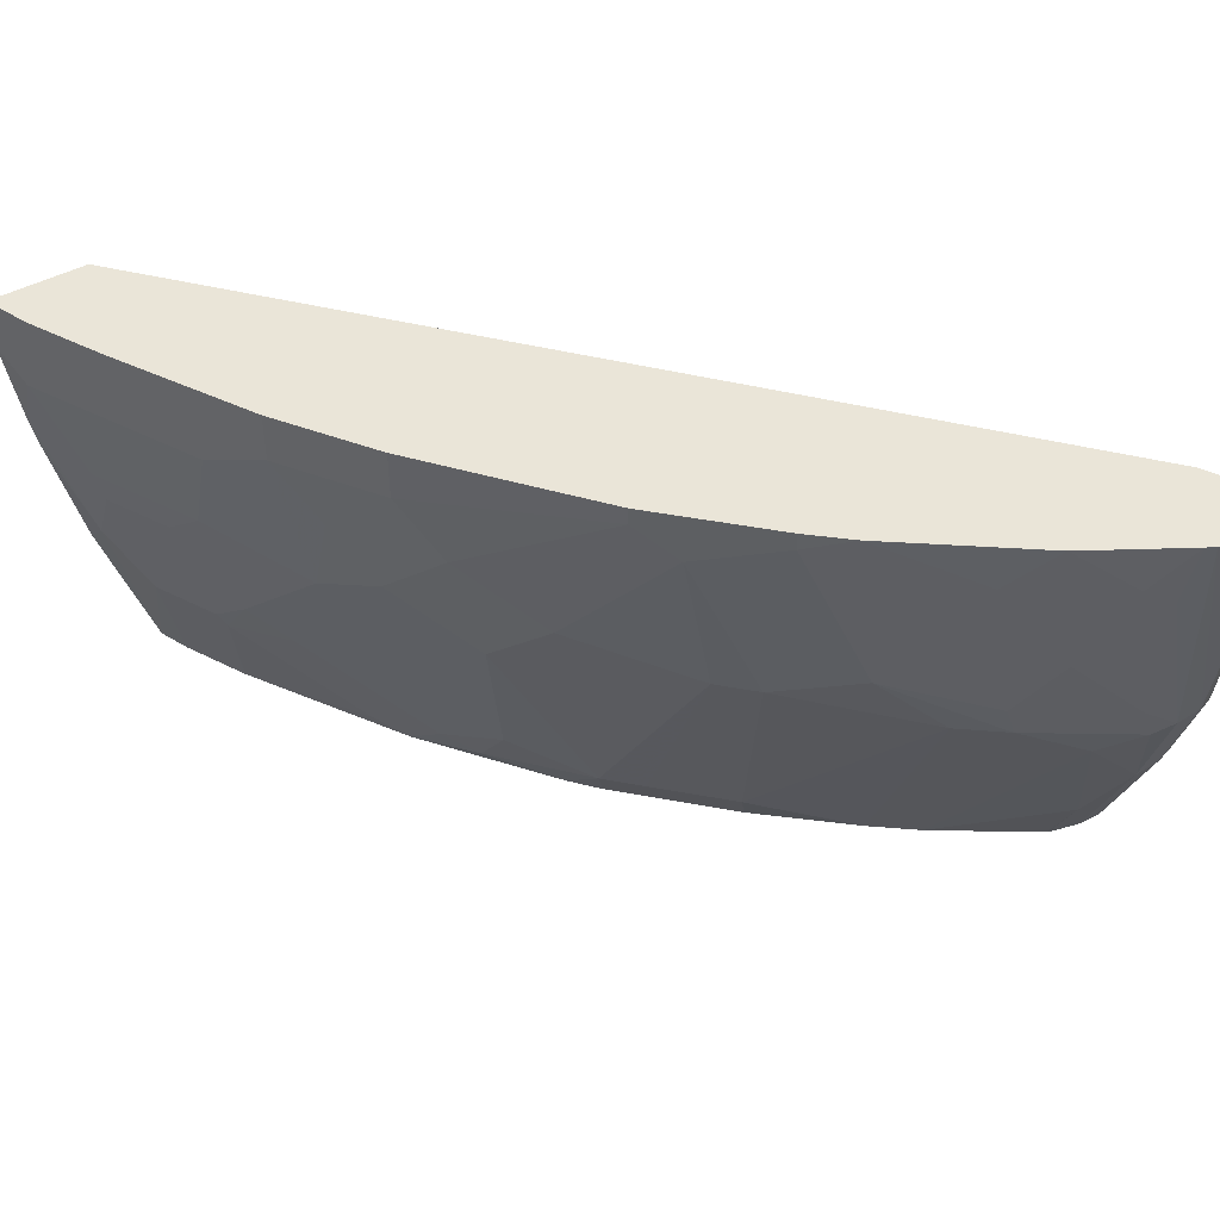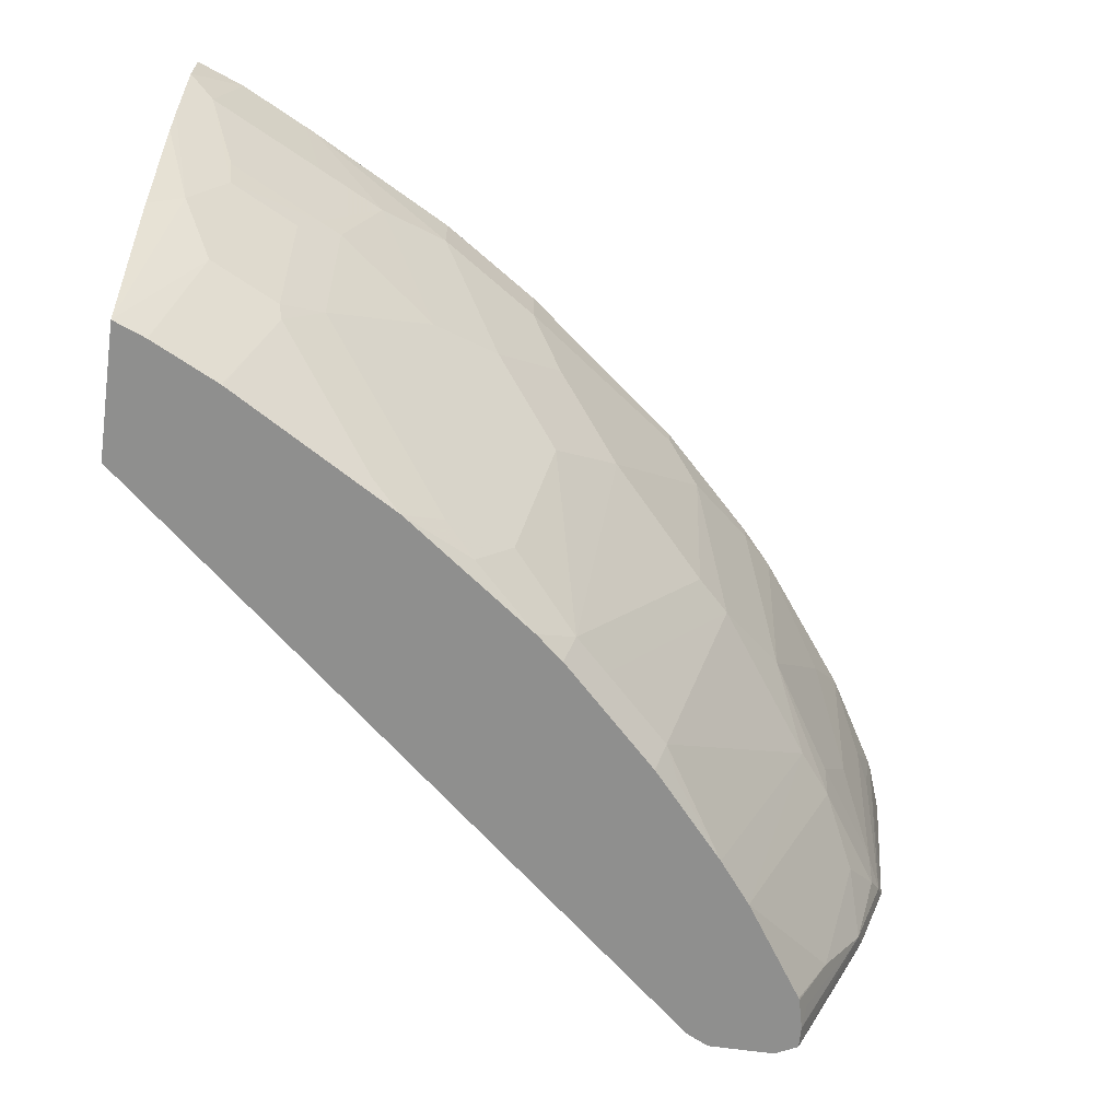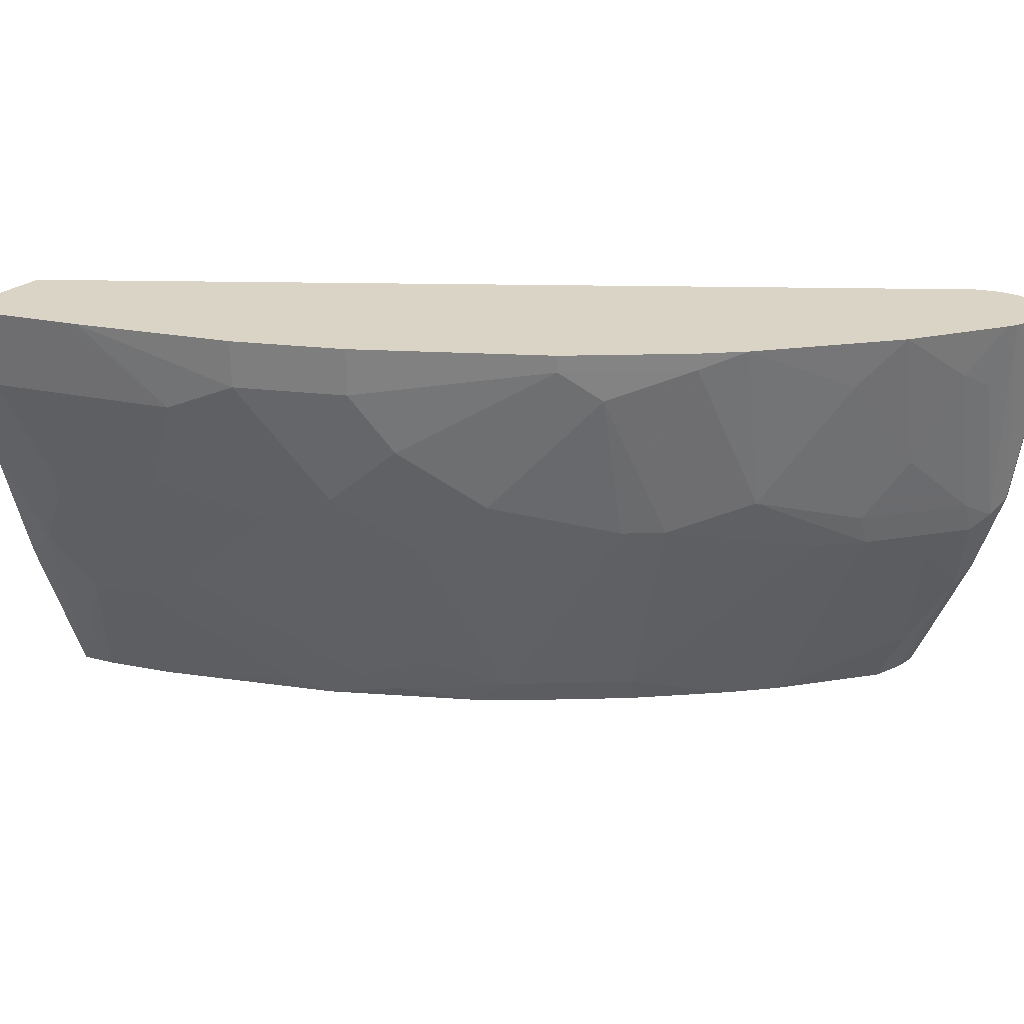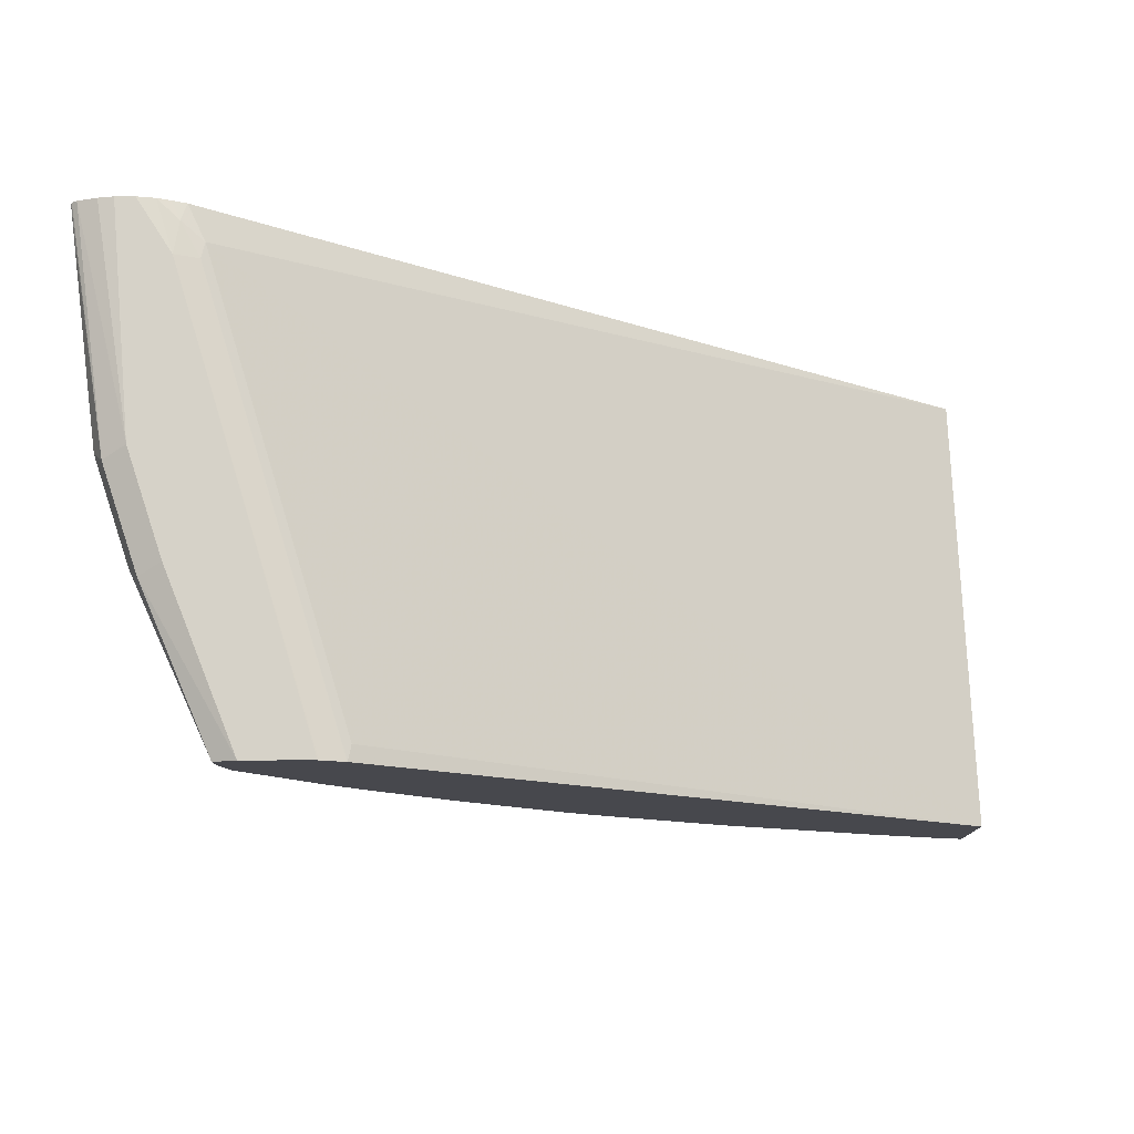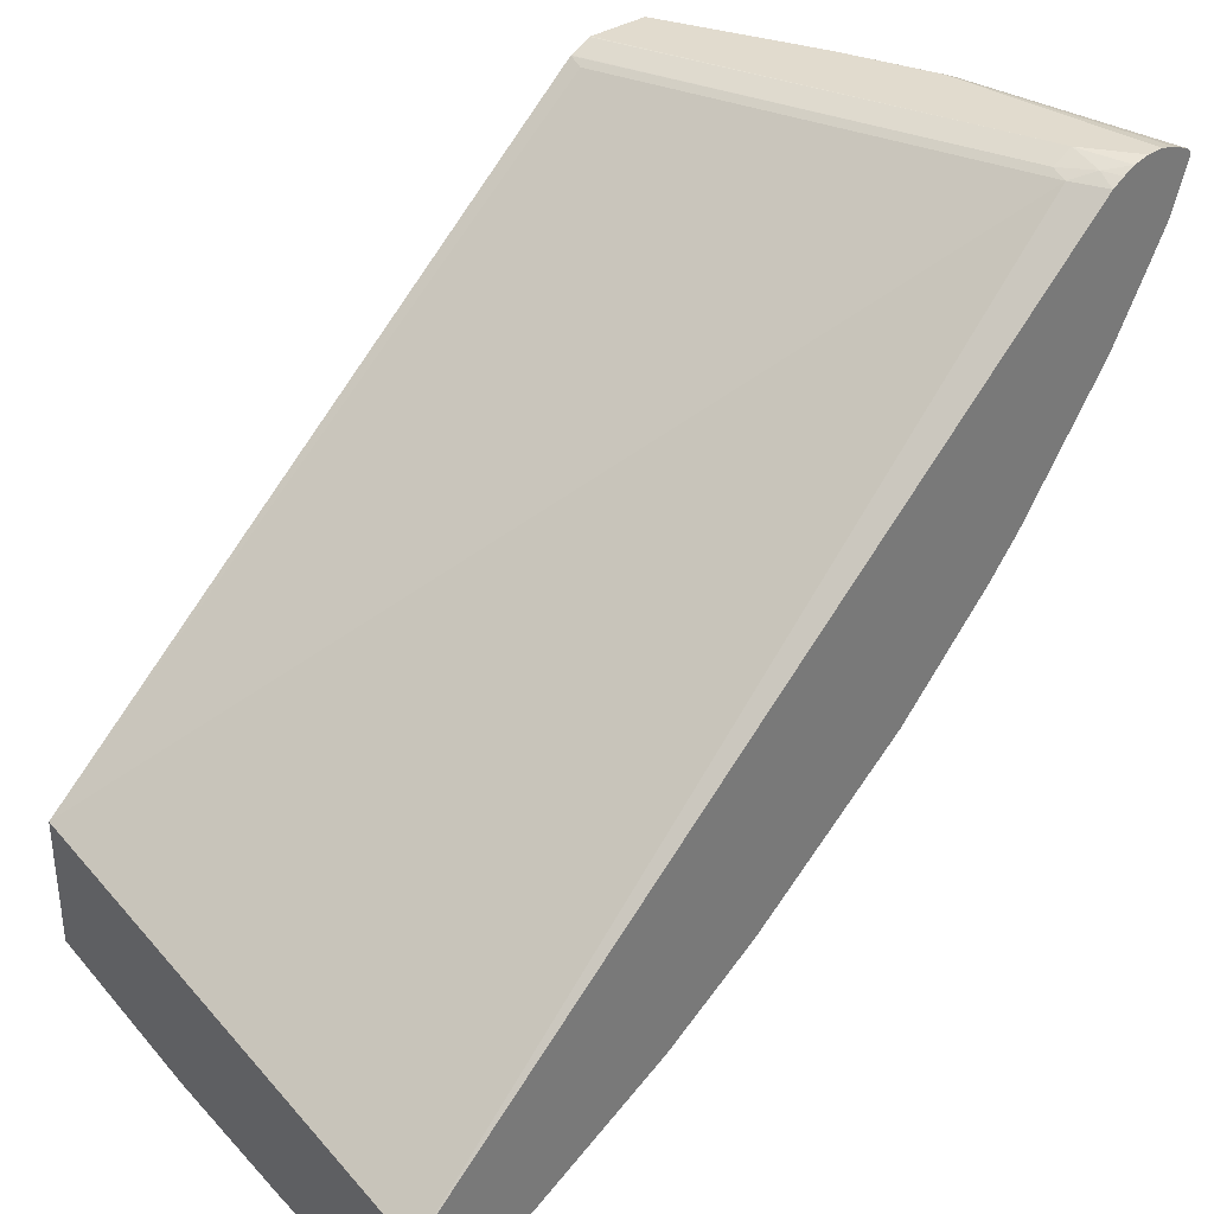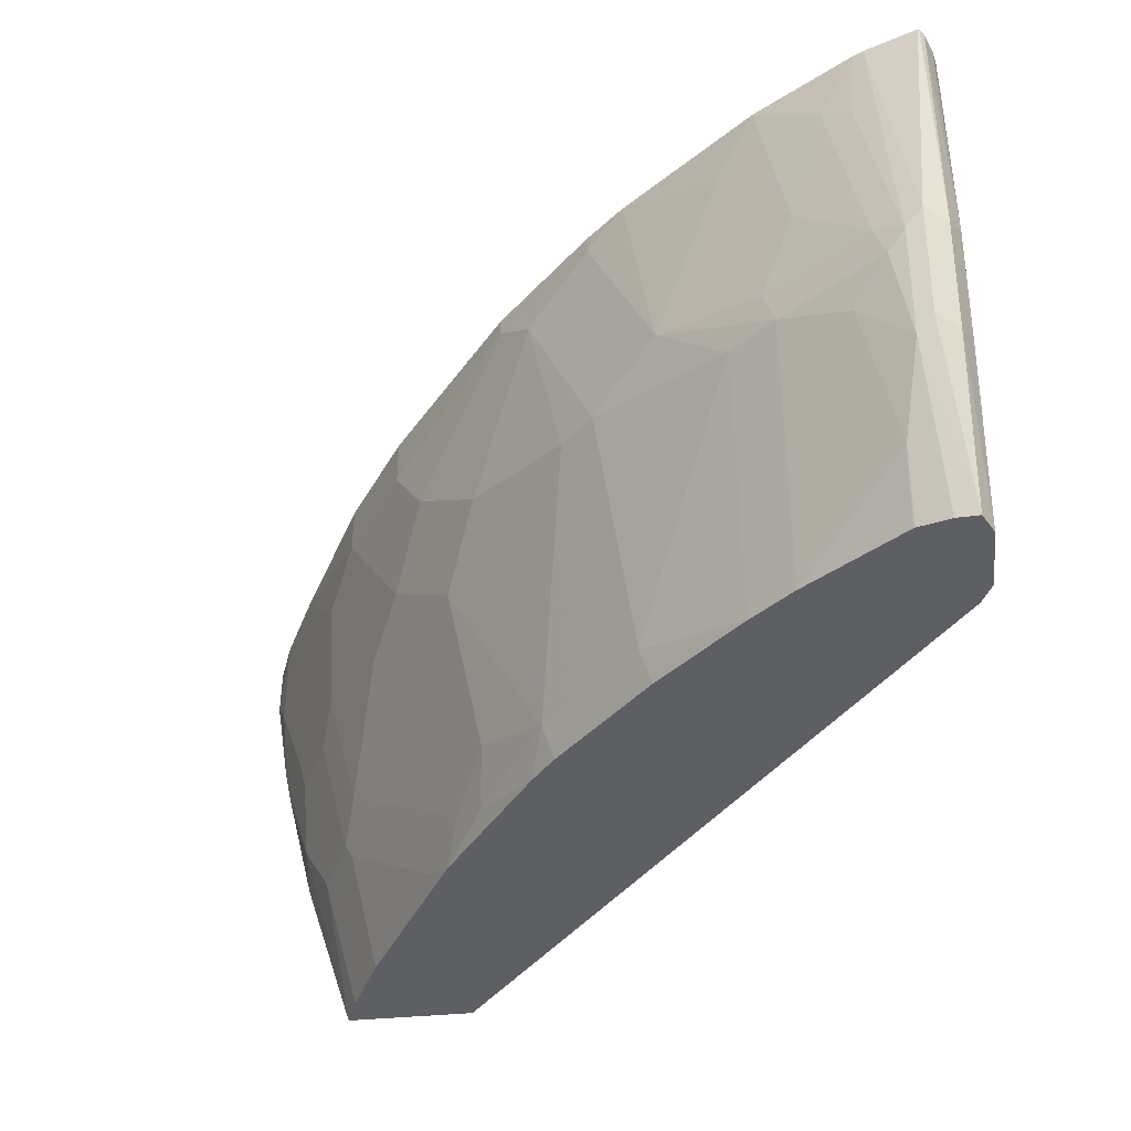
<metadata>
{"format":"obj","ext":"obj","renderer":"f3d","projection":"perspective","resolution":1024,"background":"white","views":[{"elev":45.0,"azim":57.4,"up":"+Z"},{"elev":-65.2,"azim":-8.0,"up":"+Z"},{"elev":28.9,"azim":42.9,"up":"+Z"},{"elev":-11.8,"azim":-179.9,"up":"+Z"},{"elev":33.8,"azim":-42.5,"up":"+Y"},{"elev":-42.0,"azim":96.5,"up":"+Z"}]}
</metadata>
<code>
v 0.9128 0.2869 -0.09117
v 0.9015 0.2869 -0.09117
v 0.9221 0.2848 -0.09117
v 0.9015 0.2869 -0.2254
v 0.8811 0.2869 -0.123
v 0.8912 0.2845 -0.09117
v 0.9337 0.2802 -0.09117
v 0.8811 0.2869 -0.2868
v 0.9152 0.28 -0.2322
v 0.8674 0.28 -0.123
v 0.8785 0.2817 -0.1025
v 0.7997 0.2869 -0.3887
v 0.799 0.2867 -0.3887
v 0.7858 0.2801 -0.3887
v 0.8837 0.2808 -0.09117
v 0.9369 0.2776 -0.09117
v 0.8947 0.28 -0.2937
v 0.8401 0.2869 -0.3887
v 0.9374 0.2766 -0.09222
v 0.9221 0.2663 -0.2254
v 0.8657 0.2766 -0.1127
v 0.7854 0.2798 -0.3887
v 0.8758 0.2763 -0.09117
v 0.9371 0.2756 -0.09117
v 0.9015 0.2663 -0.2868
v 0.8537 0.28 -0.3887
v 0.9263 0.2459 -0.09117
v 0.9169 0.2561 -0.2357
v 0.8965 0.2561 -0.2971
v 0.7837 0.2766 -0.3791
v 0.4135 -0.04384 -0.3887
v 0.4135 -0.1313 -0.09117
v 0.8531 0.2663 -0.3887
v 0.9232 0.2397 -0.09117
v 0.9169 0.2356 -0.1332
v 0.9084 0.239 -0.2254
v 0.9092 0.2459 -0.2459
v 0.8888 0.2254 -0.2664
v 0.8682 0.2459 -0.3483
v 0.8482 0.2464 -0.3887
v 0.8555 0.2561 -0.3791
v 0.853 0.2658 -0.3887
v 0.4135 -0.1257 -0.3887
v 0.4135 -0.1928 -0.09117
v 0.9084 0.2185 -0.123
v 0.8883 0.1807 -0.09117
v 0.8879 0.1981 -0.1844
v 0.8674 0.1776 -0.2254
v 0.8682 0.1844 -0.2459
v 0.8478 0.2049 -0.3278
v 0.8476 0.2453 -0.3887
v 0.8479 0.2459 -0.3887
v 0.8067 0.1842 -0.3887
v 0.4135 -0.1588 -0.2858
v 0.4328 -0.1179 -0.3887
v 0.4534 -0.1383 -0.3073
v 0.4329 -0.1588 -0.2664
v 0.443 -0.1816 -0.09117
v 0.4135 -0.1928 -0.123
v 0.8674 0.1571 -0.123
v 0.8268 0.09867 -0.09117
v 0.8264 0.1161 -0.2049
v 0.8469 0.1571 -0.2459
v 0.7854 0.1569 -0.3887
v 0.4135 -0.1788 -0.204
v 0.4332 -0.1178 -0.3887
v 0.4559 -0.1332 -0.3176
v 0.4943 -0.1178 -0.3073
v 0.4534 -0.1588 -0.2254
v 0.4303 -0.1844 -0.1435
v 0.4135 -0.1836 -0.1812
v 0.4492 -0.1785 -0.09117
v 0.8059 0.07509 -0.09117
v 0.8059 0.07509 -0.1025
v 0.7855 0.07509 -0.2254
v 0.7445 0.09561 -0.3688
v 0.753 0.1127 -0.3791
v 0.7385 0.103 -0.3887
v 0.4738 -0.09747 -0.3887
v 0.4969 -0.1127 -0.3176
v 0.5191 -0.1093 -0.2868
v 0.4943 -0.1383 -0.2254
v 0.4508 -0.1639 -0.2049
v 0.5055 -0.1366 -0.2049
v 0.444 -0.1776 -0.1435
v 0.484 -0.1611 -0.09117
v 0.4986 -0.1502 -0.1435
v 0.7855 0.05462 -0.09117
v 0.7855 0.05462 -0.1025
v 0.7649 0.0342 -0.123
v 0.7649 0.05462 -0.2254
v 0.7035 0.05462 -0.3688
v 0.7174 0.08176 -0.3887
v 0.7378 0.1022 -0.3887
v 0.4746 -0.097 -0.3887
v 0.5584 -0.05122 -0.3791
v 0.5396 -0.08878 -0.3073
v 0.5191 -0.1297 -0.2049
v 0.5806 -0.08878 -0.2254
v 0.5396 -0.1297 -0.1435
v 0.4901 -0.158 -0.09117
v 0.7445 0.01368 -0.09117
v 0.7445 0.01368 -0.1025
v 0.7035 -0.006796 -0.2049
v 0.683 0.0342 -0.3688
v 0.6764 0.04082 -0.3887
v 0.6968 0.06124 -0.3887
v 0.5761 -0.03614 -0.3887
v 0.6011 -0.02732 -0.3688
v 0.6216 -0.02732 -0.3278
v 0.6626 -0.02732 -0.2459
v 0.6216 -0.06826 -0.2049
v 0.6011 -0.08878 -0.1639
v 0.5806 -0.1093 -0.123
v 0.5806 -0.1093 -0.09117
v 0.6421 -0.06826 -0.09117
v 0.6421 -0.06826 -0.123
v 0.6626 -0.04779 -0.1639
v 0.6421 -0.006796 -0.3483
v 0.6198 -0.01022 -0.3791
v 0.659 0.02593 -0.3887
v 0.5771 -0.03553 -0.3887
f 68 82 69
f 68 98 82
f 68 81 98
f 68 80 81
f 66 80 67
f 64 76 77
f 64 77 78
f 63 75 76
f 63 76 64
f 62 75 63
f 69 83 70
f 66 79 80
f 69 82 84
f 75 90 91
f 70 83 85
f 70 85 72
f 72 85 87
f 72 87 86
f 73 88 89
f 73 89 74
f 74 89 90
f 74 90 75
f 75 91 92
f 75 92 76
f 62 74 75
f 76 92 93
f 69 84 83
f 61 74 62
f 45 46 47
f 60 61 62
f 76 93 94
f 43 55 56
f 43 56 57
f 43 57 54
f 44 59 58
f 46 60 47
f 46 61 60
f 47 60 48
f 48 60 62
f 48 62 49
f 49 62 63
f 49 63 53
f 61 73 74
f 49 53 50
f 54 57 65
f 55 66 56
f 56 66 67
f 56 67 80
f 56 80 68
f 56 68 57
f 57 68 69
f 57 69 70
f 57 71 65
f 58 70 72
f 58 59 70
f 59 71 70
f 53 63 64
f 76 94 78
f 109 122 120
f 79 95 80
f 99 113 114
f 99 114 100
f 100 114 101
f 101 114 115
f 102 116 117
f 102 117 103
f 103 117 118
f 103 118 104
f 104 118 111
f 104 111 105
f 105 111 119
f 105 119 120
f 99 112 113
f 105 120 121
f 108 122 109
f 40 42 41
f 109 120 119
f 109 119 110
f 110 119 111
f 111 118 112
f 112 118 113
f 113 118 114
f 114 118 117
f 114 117 116
f 114 116 115
f 120 122 121
f 105 121 106
f 99 111 112
f 99 110 111
f 98 99 100
f 80 95 96
f 80 96 97
f 80 97 81
f 81 97 99
f 81 99 98
f 82 98 84
f 83 84 87
f 83 87 85
f 84 98 100
f 84 100 87
f 86 87 100
f 86 100 101
f 88 102 103
f 88 103 89
f 89 103 90
f 90 103 104
f 90 104 91
f 91 104 105
f 91 105 92
f 92 105 106
f 92 106 107
f 92 107 93
f 95 108 96
f 96 108 109
f 96 109 97
f 97 109 110
f 97 110 99
f 76 78 77
f 39 53 51
f 57 70 71
f 39 52 40
f 4 9 8
f 5 10 11
f 5 11 6
f 5 12 13
f 5 13 14
f 5 14 10
f 6 11 15
f 7 16 9
f 8 9 17
f 8 17 18
f 9 16 19
f 9 19 20
f 4 7 9
f 9 20 17
f 10 14 22
f 10 22 21
f 11 21 23
f 11 23 15
f 12 18 26
f 12 26 33
f 12 33 42
f 12 42 40
f 12 40 52
f 12 52 51
f 12 51 53
f 12 53 64
f 10 21 11
f 3 7 4
f 2 5 6
f 1 5 2
f 39 50 53
f 1 2 6
f 1 6 15
f 1 15 23
f 1 23 32
f 1 32 44
f 1 44 58
f 1 58 72
f 1 72 86
f 1 86 101
f 1 101 115
f 1 115 116
f 1 116 102
f 1 102 88
f 1 88 73
f 1 73 61
f 1 61 46
f 1 46 34
f 1 34 27
f 1 27 24
f 1 24 16
f 1 16 7
f 1 7 3
f 1 3 4
f 1 4 8
f 1 18 12
f 1 12 5
f 12 64 78
f 12 78 94
f 1 8 18
f 12 93 107
f 28 35 45
f 28 45 36
f 28 36 37
f 28 37 29
f 29 37 38
f 29 38 39
f 29 39 40
f 29 40 41
f 29 41 42
f 29 42 33
f 31 43 54
f 31 54 65
f 28 34 35
f 31 71 59
f 31 44 32
f 34 45 35
f 34 46 45
f 36 45 47
f 36 47 48
f 36 48 49
f 36 49 37
f 37 49 38
f 38 49 50
f 38 50 39
f 12 94 93
f 39 51 52
f 31 59 44
f 27 34 28
f 31 65 71
f 25 29 26
f 12 107 106
f 12 106 121
f 26 29 33
f 12 121 122
f 12 122 108
f 12 108 95
f 12 95 79
f 12 79 66
f 12 66 55
f 12 43 31
f 12 31 22
f 12 22 14
f 12 14 13
f 16 24 19
f 12 55 43
f 21 22 30
f 21 31 32
f 17 20 25
f 21 30 31
f 20 29 25
f 20 28 29
f 21 32 23
f 20 27 28
f 19 27 20
f 19 24 27
f 17 26 18
f 17 25 26
f 22 31 30

</code>
